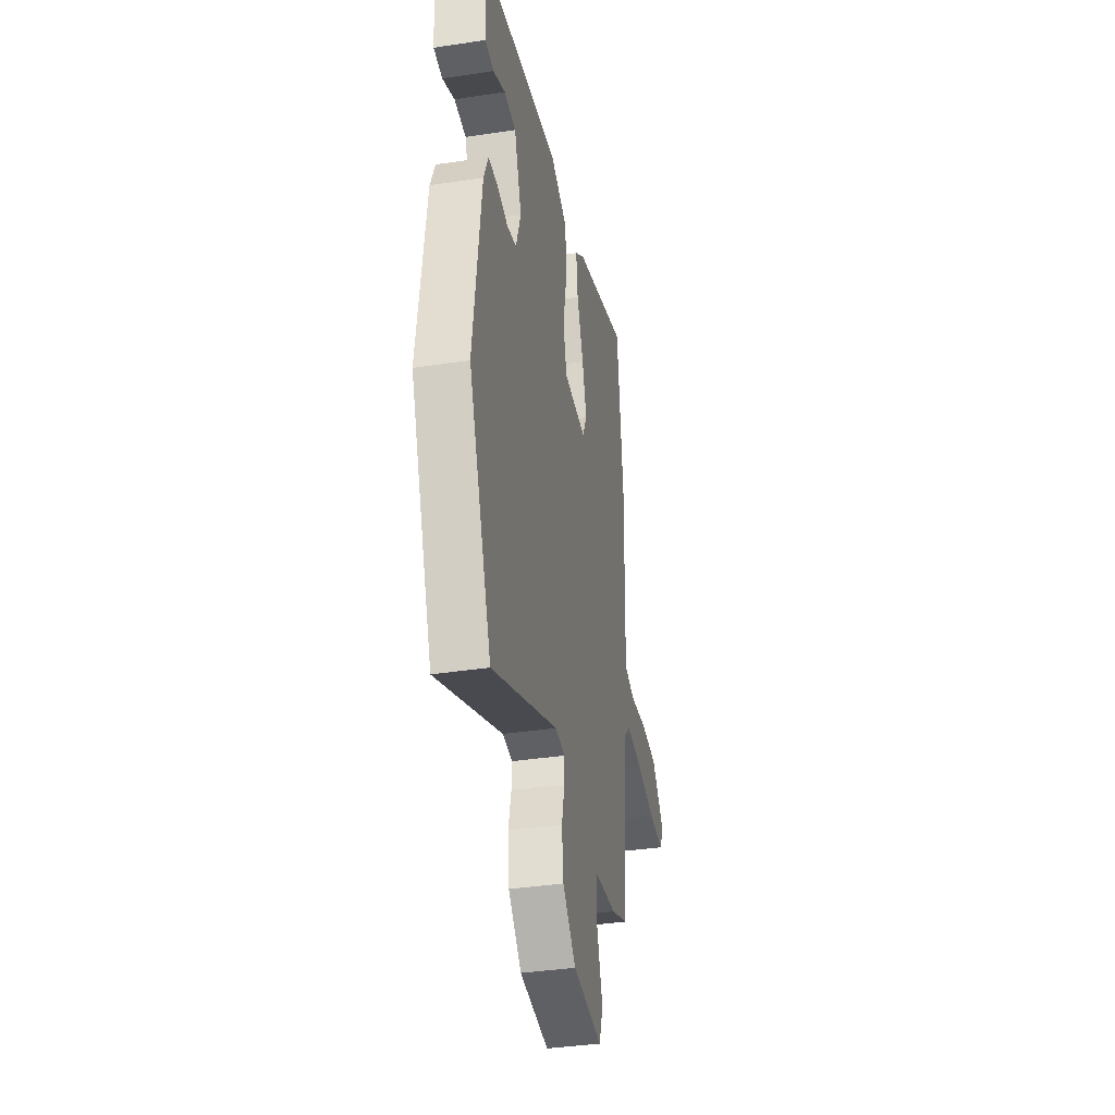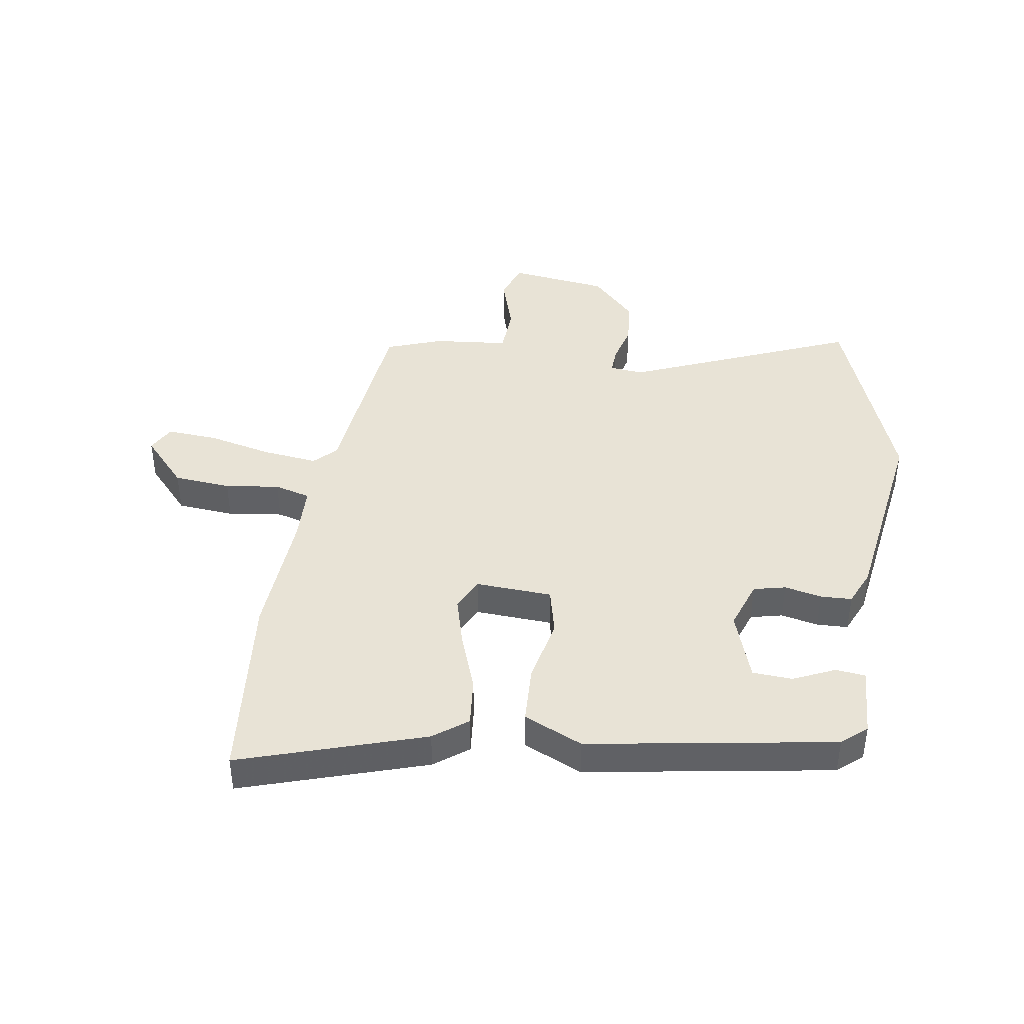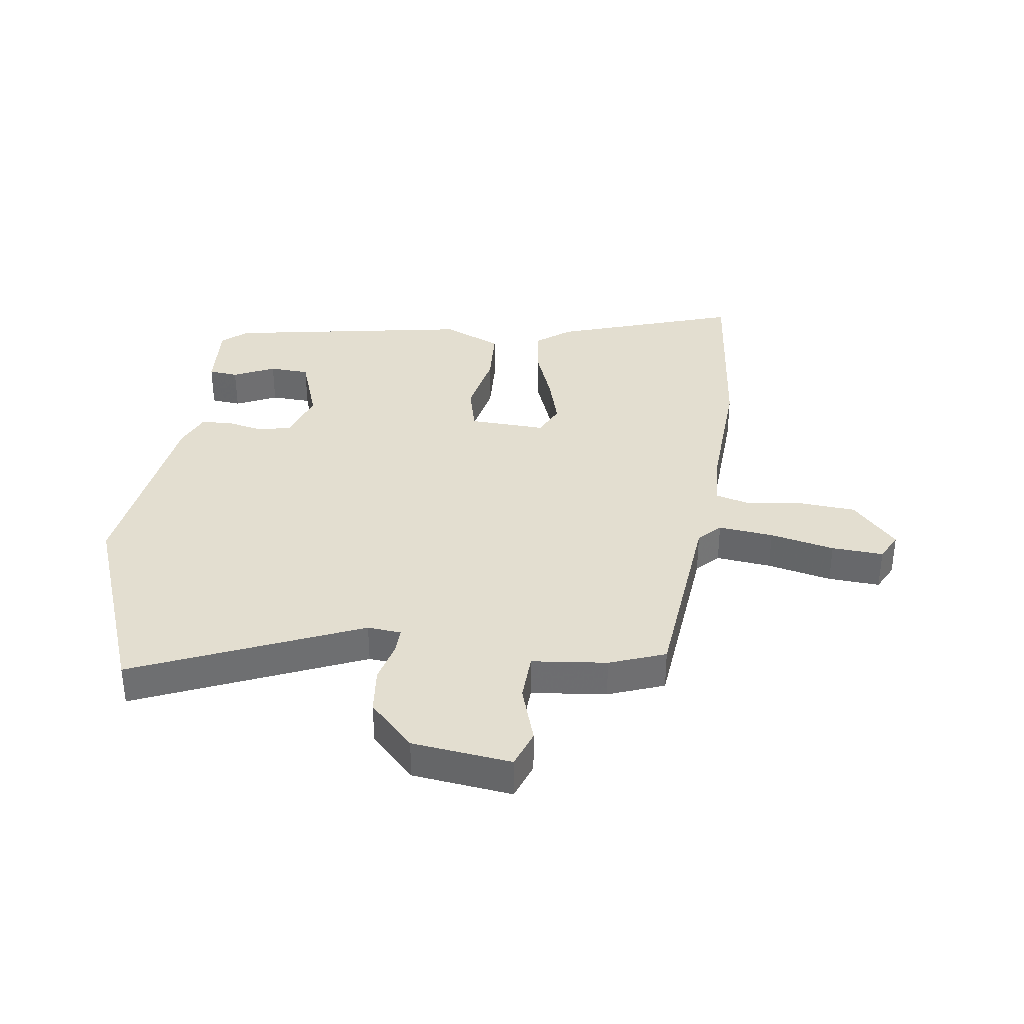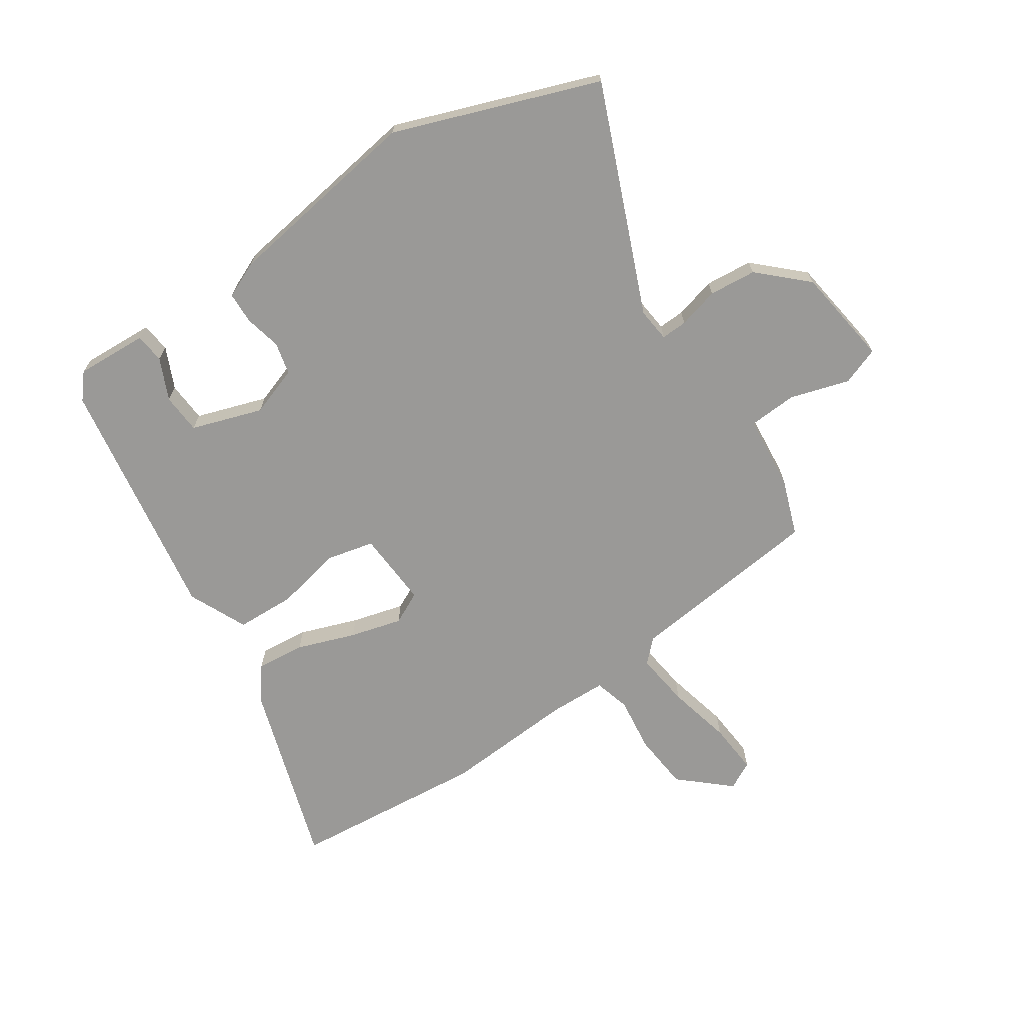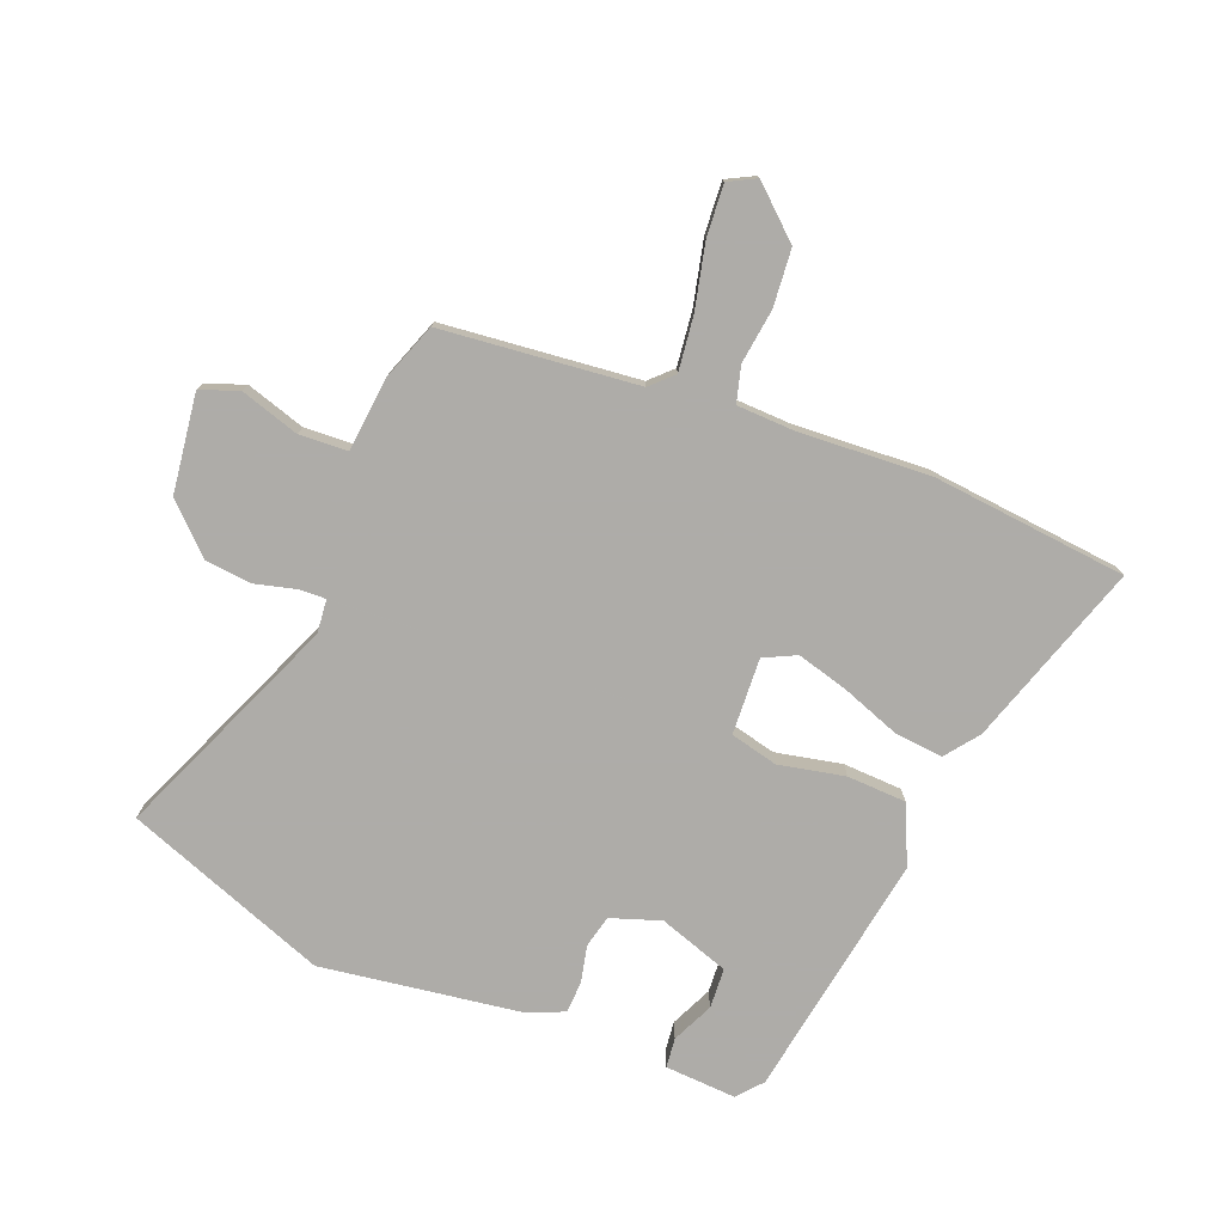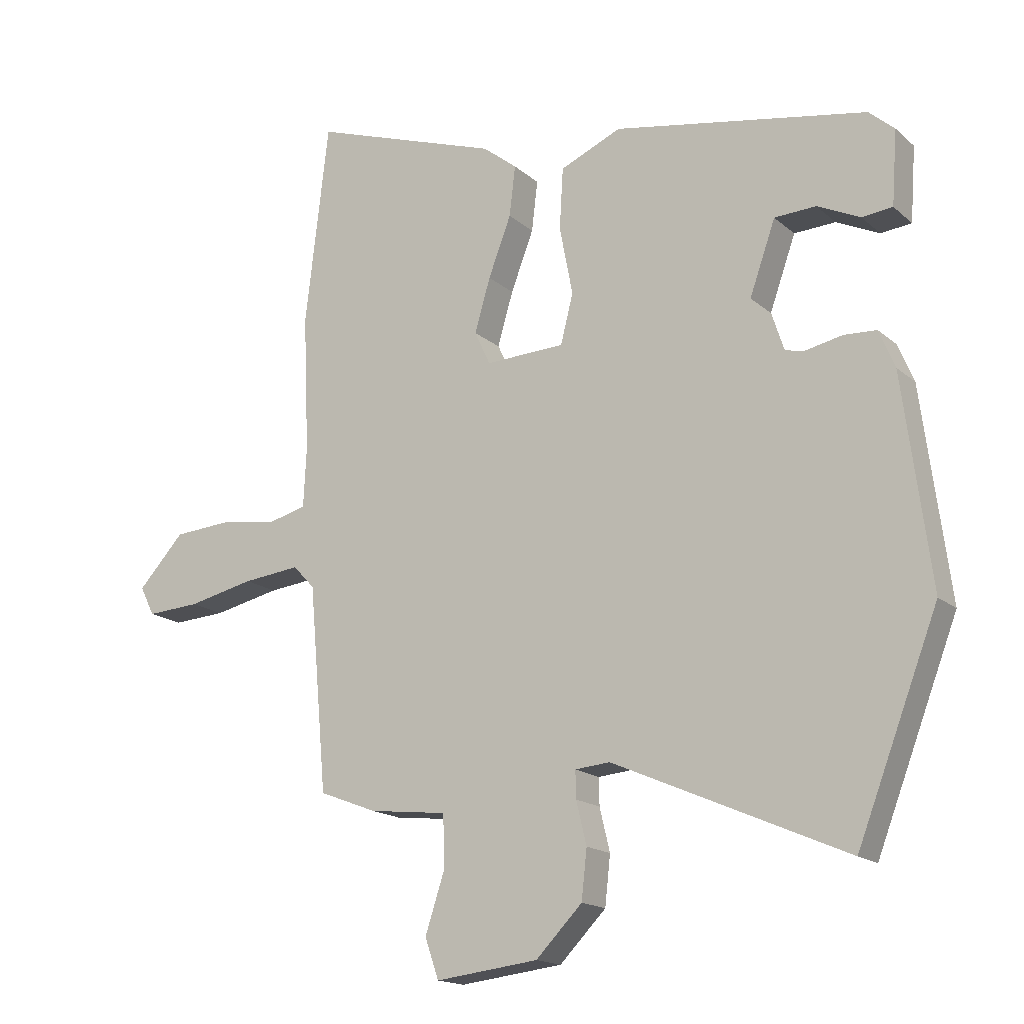
<metadata>
{"format":"obj","ext":"obj","renderer":"f3d","projection":"perspective","resolution":1024,"background":"white","views":[{"elev":-37.2,"azim":101.1,"up":"+Z"},{"elev":41.6,"azim":9.8,"up":"+Y"},{"elev":35.7,"azim":-171.7,"up":"+Y"},{"elev":-69.0,"azim":125.0,"up":"+Y"},{"elev":-77.0,"azim":-110.8,"up":"+Y"},{"elev":-16.7,"azim":31.4,"up":"+Z"}]}
</metadata>
<code>
v 0.574 0.07 -0.31
v 0.439 0.07 -0.658
v 0.052 0.07 -0.488
v -0.006 0.07 -0.493
v -0.005 0.07 -0.538
v 0.012 0.07 -0.609
v 0.003 0.07 -0.69
v -0.074 0.07 -0.768
v -0.245 0.07 -0.788
v -0.268 0.07 -0.722
v -0.235 0.07 -0.621
v -0.238 0.07 -0.537
v -0.367 0.07 -0.522
v -0.463 0.07 -0.485
v -0.493 0.07 -0.146
v -0.529 0.07 -0.108
v -0.624 0.07 -0.118
v -0.735 0.07 -0.142
v -0.824 0.07 -0.147
v -0.848 0.07 -0.099
v -0.771 0.07 -0.016
v -0.672 0.07 -0.009
v -0.578 0.07 -0.023
v -0.516 0.07 -0.007
v -0.511 0.07 0.092
v -0.521 0.07 0.319
v -0.482 0.07 0.655
v -0.167 0.07 0.547
v -0.11 0.07 0.502
v -0.12 0.07 0.418
v -0.158 0.07 0.319
v -0.184 0.07 0.23
v -0.158 0.07 0.174
v -0.026 0.07 0.179
v -0.005 0.07 0.261
v -0.027 0.07 0.375
v -0.021 0.07 0.477
v 0.081 0.07 0.521
v 0.503 0.07 0.444
v 0.545 0.07 0.407
v 0.536 0.07 0.284
v 0.485 0.07 0.279
v 0.414 0.07 0.313
v 0.345 0.07 0.31
v 0.302 0.07 0.189
v 0.33 0.07 0.103
v 0.385 0.07 0.089
v 0.449 0.07 0.102
v 0.503 0.07 0.099
v 0.529 0.07 0.036
v 0.574 0 -0.31
v 0.439 0 -0.658
v 0.052 0 -0.488
v -0.006 0 -0.493
v -0.005 0 -0.538
v 0.012 0 -0.609
v 0.003 0 -0.69
v -0.074 0 -0.768
v -0.245 0 -0.788
v -0.268 0 -0.722
v -0.235 0 -0.621
v -0.238 0 -0.537
v -0.367 0 -0.522
v -0.463 0 -0.485
v -0.493 0 -0.146
v -0.529 0 -0.108
v -0.624 0 -0.118
v -0.735 0 -0.142
v -0.824 0 -0.147
v -0.848 0 -0.099
v -0.771 0 -0.016
v -0.672 0 -0.009
v -0.578 0 -0.023
v -0.516 0 -0.007
v -0.511 0 0.092
v -0.521 0 0.319
v -0.482 0 0.655
v -0.167 0 0.547
v -0.11 0 0.502
v -0.12 0 0.418
v -0.158 0 0.319
v -0.184 0 0.23
v -0.158 0 0.174
v -0.026 0 0.179
v -0.005 0 0.261
v -0.027 0 0.375
v -0.021 0 0.477
v 0.081 0 0.521
v 0.503 0 0.444
v 0.545 0 0.407
v 0.536 0 0.284
v 0.485 0 0.279
v 0.414 0 0.313
v 0.345 0 0.31
v 0.302 0 0.189
v 0.33 0 0.103
v 0.385 0 0.089
v 0.449 0 0.102
v 0.503 0 0.099
v 0.529 0 0.036
f 1 2 3
f 50 1 3
f 49 50 3
f 48 49 3
f 47 48 3
f 46 47 3 4
f 45 46 4
f 44 45 4
f 41 42 43
f 40 41 43
f 39 40 43
f 38 39 43
f 38 43 44
f 37 38 44
f 36 37 44
f 35 36 44
f 34 35 44 4
f 29 30 31
f 28 29 31
f 27 28 31
f 26 27 31
f 25 26 31
f 24 25 31 32
f 21 22 23
f 20 21 23
f 19 20 23
f 18 19 23
f 17 18 23
f 16 17 23 24
f 24 32 33
f 16 24 33
f 15 16 33
f 34 4 5
f 33 34 5
f 15 33 5
f 14 15 5
f 13 14 5
f 12 13 5
f 6 7 8
f 5 6 8
f 12 5 8
f 11 12 8
f 8 9 10 11
f 53 52 51
f 53 51 100
f 53 100 99
f 53 99 98
f 53 98 97
f 54 53 97 96
f 54 96 95
f 54 95 94
f 93 92 91
f 93 91 90
f 93 90 89
f 93 89 88
f 94 93 88
f 94 88 87
f 94 87 86
f 94 86 85
f 54 94 85 84
f 81 80 79
f 81 79 78
f 81 78 77
f 81 77 76
f 81 76 75
f 82 81 75 74
f 73 72 71
f 73 71 70
f 73 70 69
f 73 69 68
f 73 68 67
f 74 73 67 66
f 83 82 74
f 83 74 66
f 83 66 65
f 55 54 84
f 55 84 83
f 55 83 65
f 55 65 64
f 55 64 63
f 55 63 62
f 58 57 56
f 58 56 55
f 58 55 62
f 58 62 61
f 61 60 59 58
f 1 51 52 2
f 2 52 53 3
f 3 53 54 4
f 4 54 55 5
f 5 55 56 6
f 6 56 57 7
f 7 57 58 8
f 8 58 59 9
f 9 59 60 10
f 10 60 61 11
f 11 61 62 12
f 12 62 63 13
f 13 63 64 14
f 14 64 65 15
f 15 65 66 16
f 16 66 67 17
f 17 67 68 18
f 18 68 69 19
f 19 69 70 20
f 20 70 71 21
f 21 71 72 22
f 22 72 73 23
f 23 73 74 24
f 24 74 75 25
f 25 75 76 26
f 26 76 77 27
f 27 77 78 28
f 28 78 79 29
f 29 79 80 30
f 30 80 81 31
f 31 81 82 32
f 32 82 83 33
f 33 83 84 34
f 34 84 85 35
f 35 85 86 36
f 36 86 87 37
f 37 87 88 38
f 38 88 89 39
f 39 89 90 40
f 40 90 91 41
f 41 91 92 42
f 42 92 93 43
f 43 93 94 44
f 44 94 95 45
f 45 95 96 46
f 46 96 97 47
f 47 97 98 48
f 48 98 99 49
f 49 99 100 50
f 50 100 51 1

</code>
